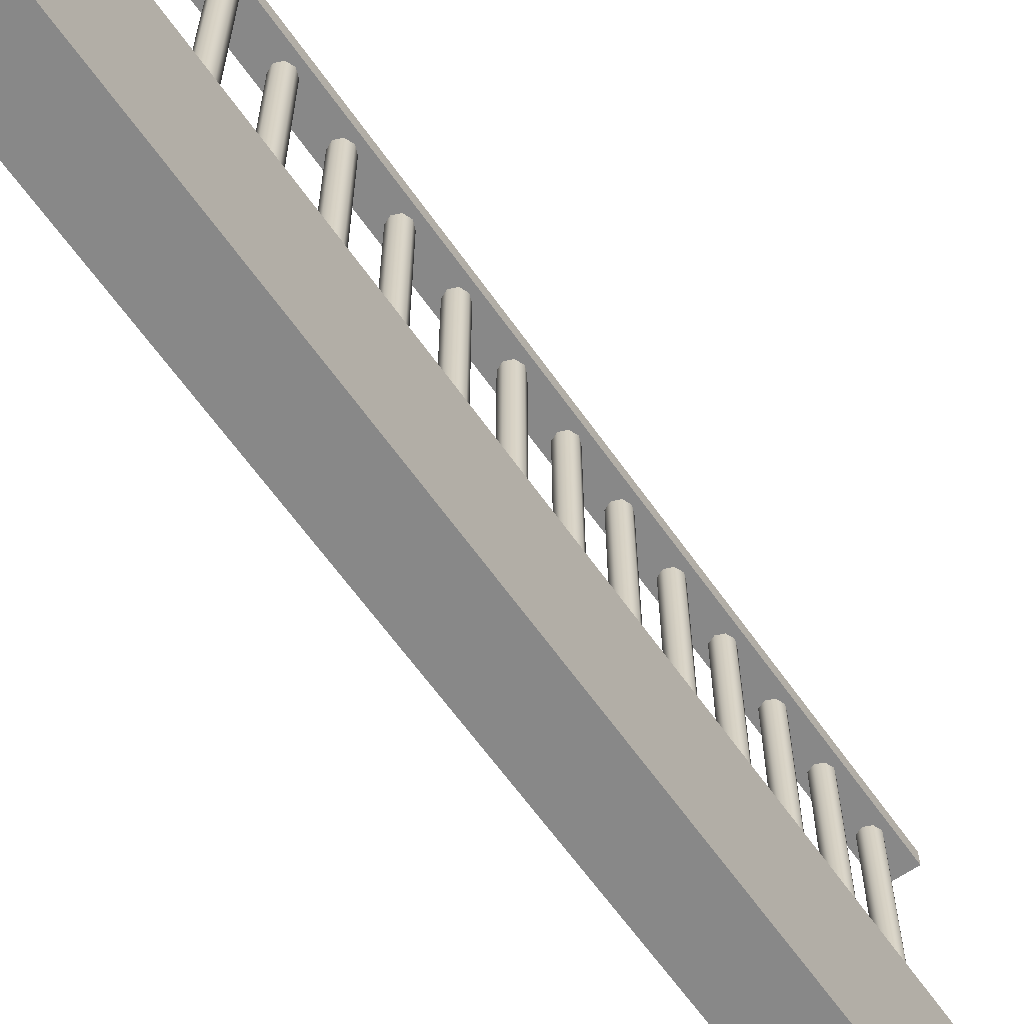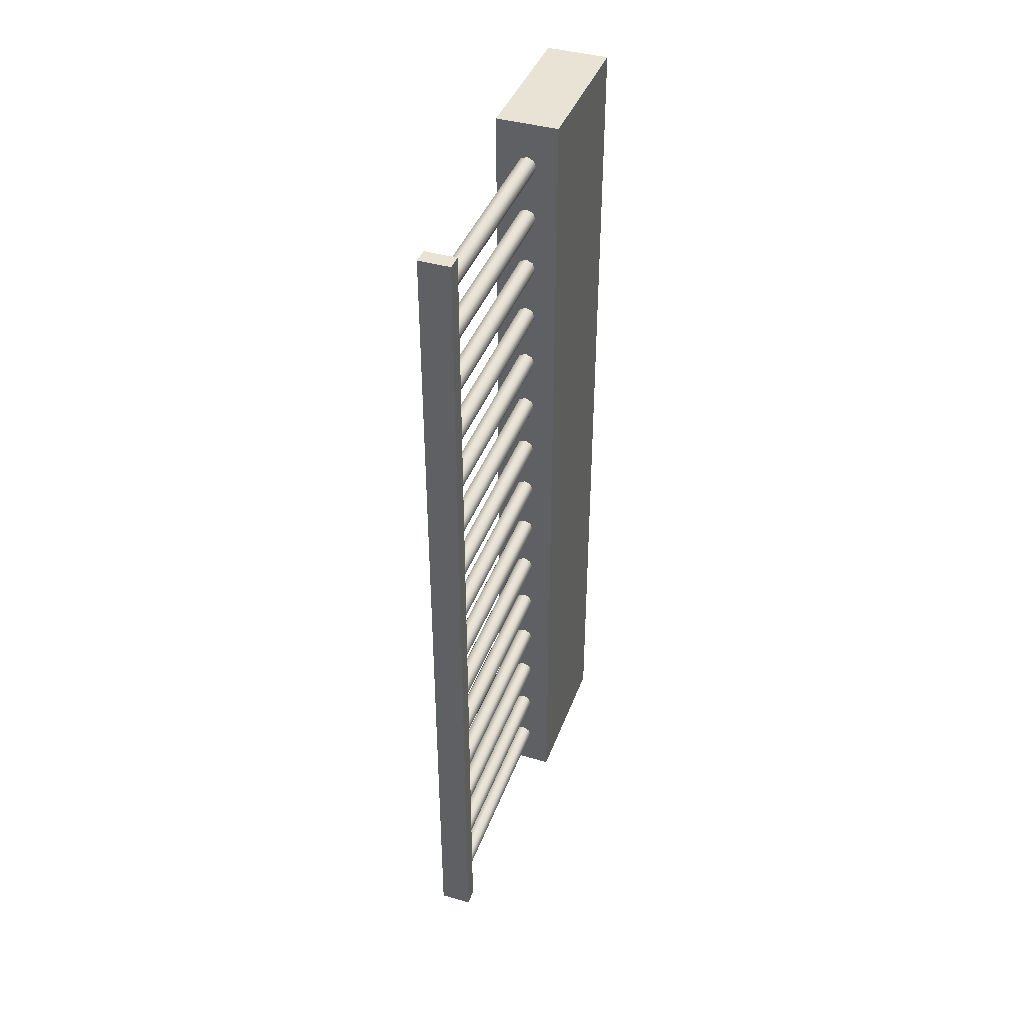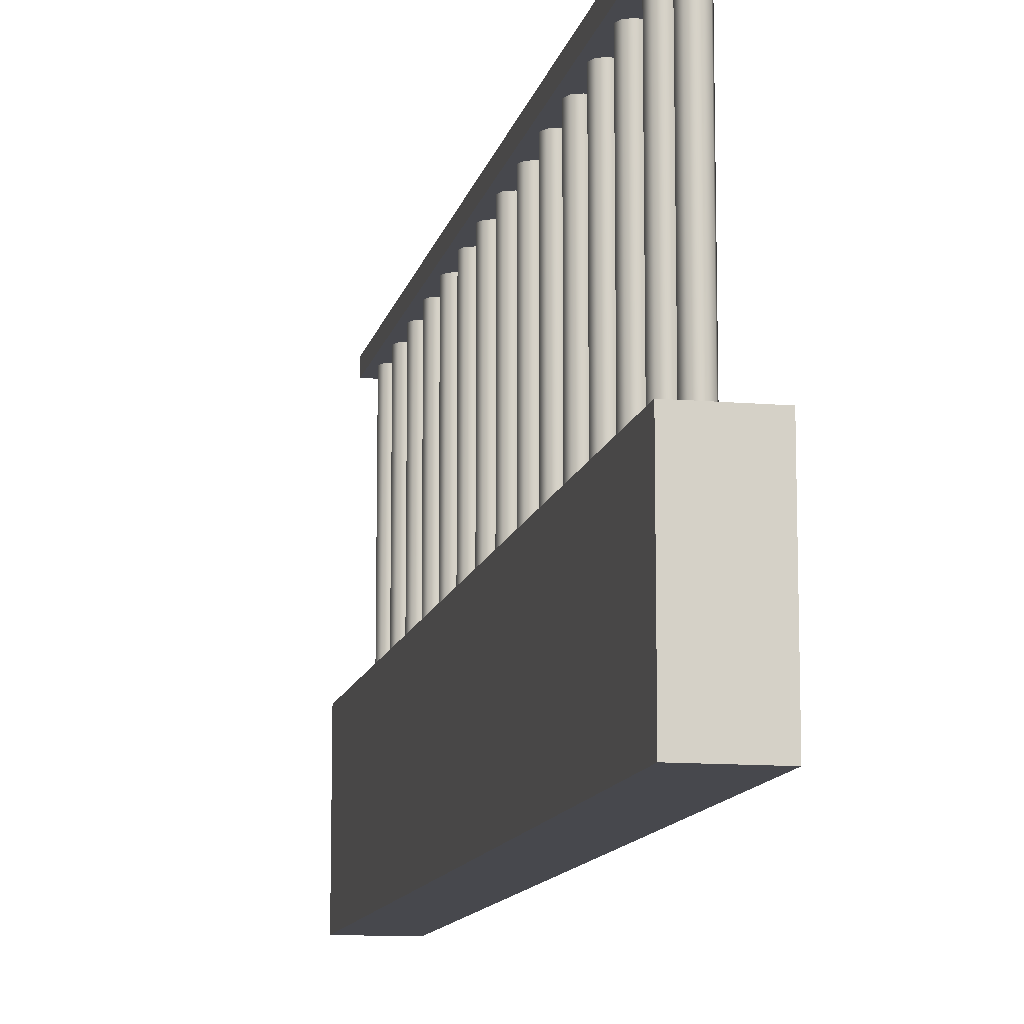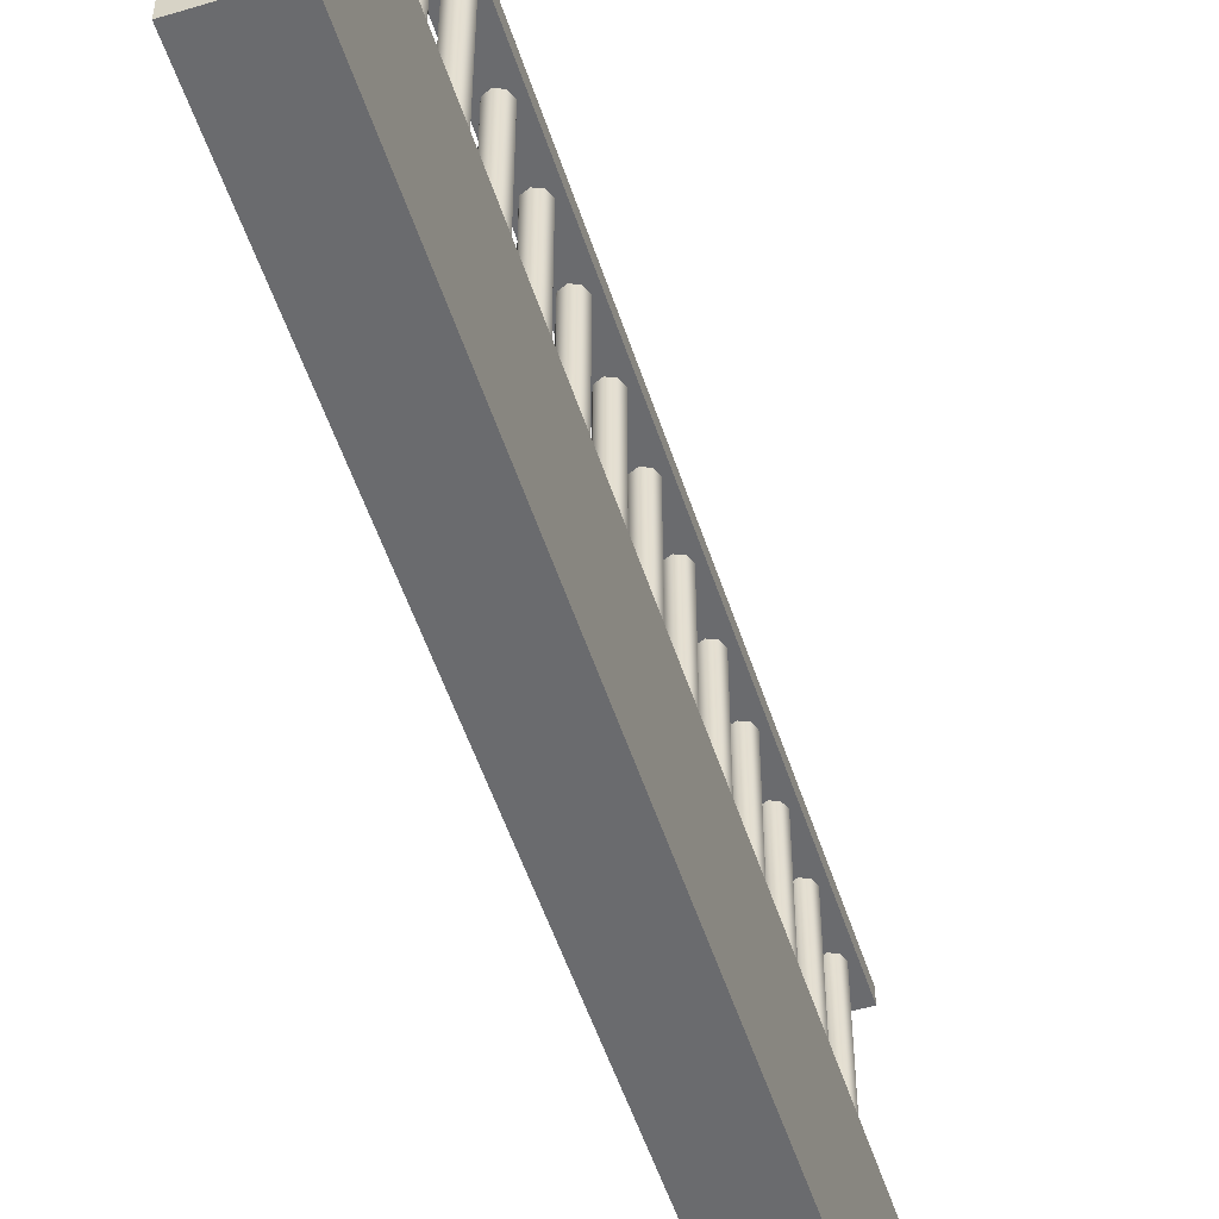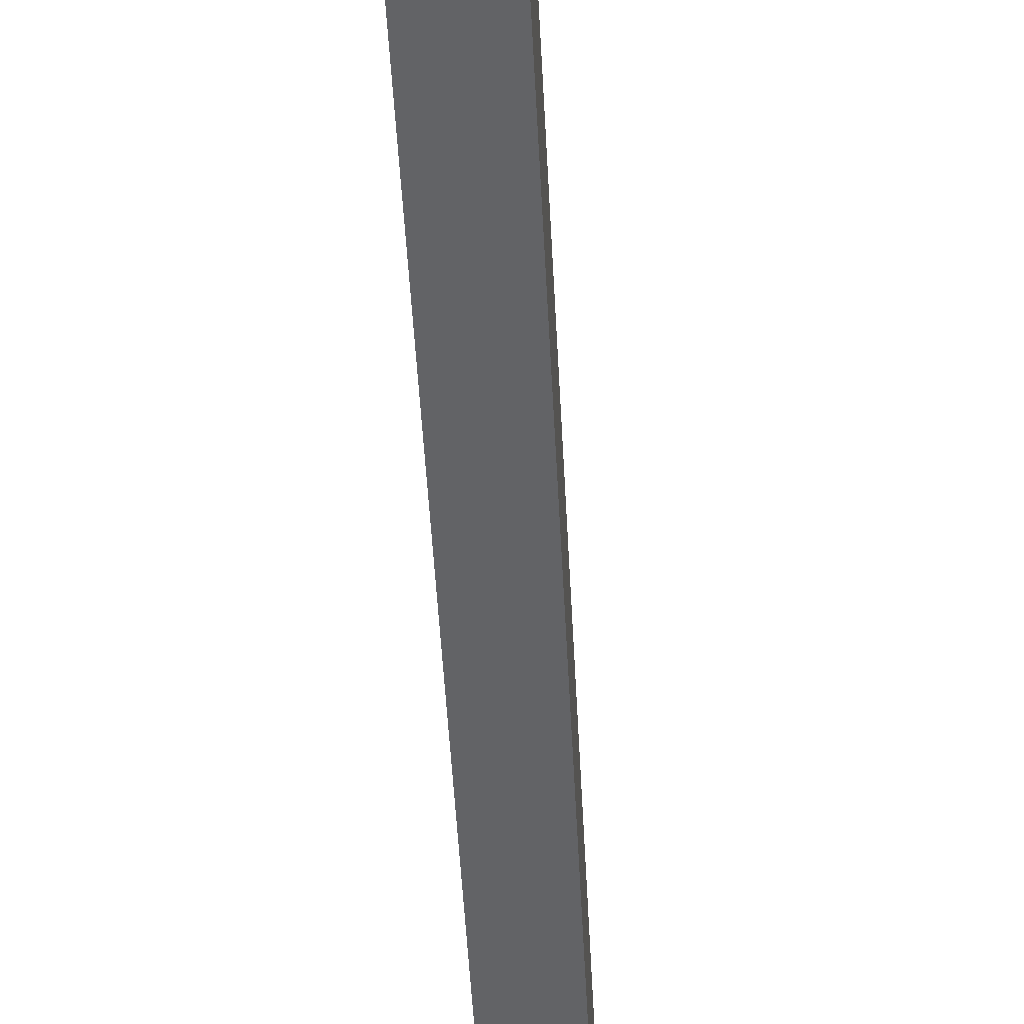
<metadata>
{"format":"obj","ext":"obj","renderer":"f3d","projection":"perspective","resolution":1024,"background":"white","views":[{"elev":-62.8,"azim":-145.0,"up":"+Y"},{"elev":41.0,"azim":-160.6,"up":"+Z"},{"elev":-11.7,"azim":168.3,"up":"+Y"},{"elev":-53.3,"azim":-162.1,"up":"+Y"},{"elev":-50.9,"azim":-177.0,"up":"+Y"}]}
</metadata>
<code>
o Cube.2664_Cube.058
v -1.9 0.6518 -0.2581
v -1.9 0.6533 -0.2581
v -1.897 0.6518 -0.2581
v -1.897 0.6533 -0.2581
v -1.9 0.6518 -0.1731
v -1.9 0.6533 -0.1731
v -1.897 0.6518 -0.1731
v -1.897 0.6533 -0.1731
f 2 3 1
f 4 7 3
f 8 5 7
f 6 1 5
f 7 1 3
f 4 6 8
f 2 4 3
f 4 8 7
f 8 6 5
f 6 2 1
f 7 5 1
f 4 2 6
o Cylinder
v -1.898 0.6203 -0.1766
v -1.898 0.6518 -0.1766
v -1.898 0.6203 -0.176
v -1.898 0.6518 -0.176
v -1.899 0.6203 -0.1757
v -1.899 0.6518 -0.1757
v -1.9 0.6203 -0.176
v -1.9 0.6518 -0.176
v -1.9 0.6203 -0.1766
v -1.9 0.6518 -0.1766
v -1.9 0.6203 -0.1773
v -1.9 0.6518 -0.1773
v -1.899 0.6203 -0.1776
v -1.899 0.6518 -0.1776
v -1.898 0.6203 -0.1773
v -1.898 0.6518 -0.1773
v -1.898 0.6203 -0.1822
v -1.898 0.6518 -0.1822
v -1.898 0.6203 -0.1816
v -1.898 0.6518 -0.1816
v -1.899 0.6203 -0.1813
v -1.899 0.6518 -0.1813
v -1.9 0.6203 -0.1816
v -1.9 0.6518 -0.1816
v -1.9 0.6203 -0.1822
v -1.9 0.6518 -0.1822
v -1.9 0.6203 -0.1829
v -1.9 0.6518 -0.1829
v -1.899 0.6203 -0.1831
v -1.899 0.6518 -0.1831
v -1.898 0.6203 -0.1829
v -1.898 0.6518 -0.1829
v -1.898 0.6203 -0.1878
v -1.898 0.6518 -0.1878
v -1.898 0.6203 -0.1871
v -1.898 0.6518 -0.1871
v -1.899 0.6203 -0.1868
v -1.899 0.6518 -0.1868
v -1.9 0.6203 -0.1871
v -1.9 0.6518 -0.1871
v -1.9 0.6203 -0.1878
v -1.9 0.6518 -0.1878
v -1.9 0.6203 -0.1884
v -1.9 0.6518 -0.1884
v -1.899 0.6203 -0.1887
v -1.899 0.6518 -0.1887
v -1.898 0.6203 -0.1884
v -1.898 0.6518 -0.1884
v -1.898 0.6203 -0.1933
v -1.898 0.6518 -0.1933
v -1.898 0.6203 -0.1927
v -1.898 0.6518 -0.1927
v -1.899 0.6203 -0.1924
v -1.899 0.6518 -0.1924
v -1.9 0.6203 -0.1927
v -1.9 0.6518 -0.1927
v -1.9 0.6203 -0.1933
v -1.9 0.6518 -0.1933
v -1.9 0.6203 -0.194
v -1.9 0.6518 -0.194
v -1.899 0.6203 -0.1943
v -1.899 0.6518 -0.1943
v -1.898 0.6203 -0.194
v -1.898 0.6518 -0.194
v -1.898 0.6203 -0.1989
v -1.898 0.6518 -0.1989
v -1.898 0.6203 -0.1982
v -1.898 0.6518 -0.1982
v -1.899 0.6203 -0.198
v -1.899 0.6518 -0.198
v -1.9 0.6203 -0.1982
v -1.9 0.6518 -0.1982
v -1.9 0.6203 -0.1989
v -1.9 0.6518 -0.1989
v -1.9 0.6203 -0.1995
v -1.9 0.6518 -0.1995
v -1.899 0.6203 -0.1998
v -1.899 0.6518 -0.1998
v -1.898 0.6203 -0.1995
v -1.898 0.6518 -0.1995
v -1.898 0.6203 -0.2045
v -1.898 0.6518 -0.2045
v -1.898 0.6203 -0.2038
v -1.898 0.6518 -0.2038
v -1.899 0.6203 -0.2035
v -1.899 0.6518 -0.2035
v -1.9 0.6203 -0.2038
v -1.9 0.6518 -0.2038
v -1.9 0.6203 -0.2045
v -1.9 0.6518 -0.2045
v -1.9 0.6203 -0.2051
v -1.9 0.6518 -0.2051
v -1.899 0.6203 -0.2054
v -1.899 0.6518 -0.2054
v -1.898 0.6203 -0.2051
v -1.898 0.6518 -0.2051
v -1.898 0.6203 -0.21
v -1.898 0.6518 -0.21
v -1.898 0.6203 -0.2094
v -1.898 0.6518 -0.2094
v -1.899 0.6203 -0.2091
v -1.899 0.6518 -0.2091
v -1.9 0.6203 -0.2094
v -1.9 0.6518 -0.2094
v -1.9 0.6203 -0.21
v -1.9 0.6518 -0.21
v -1.9 0.6203 -0.2107
v -1.9 0.6518 -0.2107
v -1.899 0.6203 -0.2109
v -1.899 0.6518 -0.2109
v -1.898 0.6203 -0.2107
v -1.898 0.6518 -0.2107
v -1.898 0.6203 -0.2156
v -1.898 0.6518 -0.2156
v -1.898 0.6203 -0.2149
v -1.898 0.6518 -0.2149
v -1.899 0.6203 -0.2147
v -1.899 0.6518 -0.2147
v -1.9 0.6203 -0.2149
v -1.9 0.6518 -0.2149
v -1.9 0.6203 -0.2156
v -1.9 0.6518 -0.2156
v -1.9 0.6203 -0.2162
v -1.9 0.6518 -0.2162
v -1.899 0.6203 -0.2165
v -1.899 0.6518 -0.2165
v -1.898 0.6203 -0.2162
v -1.898 0.6518 -0.2162
v -1.898 0.6203 -0.2211
v -1.898 0.6518 -0.2211
v -1.898 0.6203 -0.2205
v -1.898 0.6518 -0.2205
v -1.899 0.6203 -0.2202
v -1.899 0.6518 -0.2202
v -1.9 0.6203 -0.2205
v -1.9 0.6518 -0.2205
v -1.9 0.6203 -0.2211
v -1.9 0.6518 -0.2211
v -1.9 0.6203 -0.2218
v -1.9 0.6518 -0.2218
v -1.899 0.6203 -0.2221
v -1.899 0.6518 -0.2221
v -1.898 0.6203 -0.2218
v -1.898 0.6518 -0.2218
v -1.898 0.6203 -0.2267
v -1.898 0.6518 -0.2267
v -1.898 0.6203 -0.226
v -1.898 0.6518 -0.226
v -1.899 0.6203 -0.2258
v -1.899 0.6518 -0.2258
v -1.9 0.6203 -0.226
v -1.9 0.6518 -0.226
v -1.9 0.6203 -0.2267
v -1.9 0.6518 -0.2267
v -1.9 0.6203 -0.2274
v -1.9 0.6518 -0.2274
v -1.899 0.6203 -0.2276
v -1.899 0.6518 -0.2276
v -1.898 0.6203 -0.2274
v -1.898 0.6518 -0.2274
v -1.898 0.6203 -0.2323
v -1.898 0.6518 -0.2323
v -1.898 0.6203 -0.2316
v -1.898 0.6518 -0.2316
v -1.899 0.6203 -0.2313
v -1.899 0.6518 -0.2313
v -1.9 0.6203 -0.2316
v -1.9 0.6518 -0.2316
v -1.9 0.6203 -0.2323
v -1.9 0.6518 -0.2323
v -1.9 0.6203 -0.2329
v -1.9 0.6518 -0.2329
v -1.899 0.6203 -0.2332
v -1.899 0.6518 -0.2332
v -1.898 0.6203 -0.2329
v -1.898 0.6518 -0.2329
v -1.898 0.6203 -0.2378
v -1.898 0.6518 -0.2378
v -1.898 0.6203 -0.2372
v -1.898 0.6518 -0.2372
v -1.899 0.6203 -0.2369
v -1.899 0.6518 -0.2369
v -1.9 0.6203 -0.2372
v -1.9 0.6518 -0.2372
v -1.9 0.6203 -0.2378
v -1.9 0.6518 -0.2378
v -1.9 0.6203 -0.2385
v -1.9 0.6518 -0.2385
v -1.899 0.6203 -0.2388
v -1.899 0.6518 -0.2388
v -1.898 0.6203 -0.2385
v -1.898 0.6518 -0.2385
v -1.898 0.6203 -0.2434
v -1.898 0.6518 -0.2434
v -1.898 0.6203 -0.2427
v -1.898 0.6518 -0.2427
v -1.899 0.6203 -0.2425
v -1.899 0.6518 -0.2425
v -1.9 0.6203 -0.2427
v -1.9 0.6518 -0.2427
v -1.9 0.6203 -0.2434
v -1.9 0.6518 -0.2434
v -1.9 0.6203 -0.244
v -1.9 0.6518 -0.244
v -1.899 0.6203 -0.2443
v -1.899 0.6518 -0.2443
v -1.898 0.6203 -0.244
v -1.898 0.6518 -0.244
v -1.898 0.6203 -0.249
v -1.898 0.6518 -0.249
v -1.898 0.6203 -0.2483
v -1.898 0.6518 -0.2483
v -1.899 0.6203 -0.248
v -1.899 0.6518 -0.248
v -1.9 0.6203 -0.2483
v -1.9 0.6518 -0.2483
v -1.9 0.6203 -0.249
v -1.9 0.6518 -0.249
v -1.9 0.6203 -0.2496
v -1.9 0.6518 -0.2496
v -1.899 0.6203 -0.2499
v -1.899 0.6518 -0.2499
v -1.898 0.6203 -0.2496
v -1.898 0.6518 -0.2496
v -1.898 0.6203 -0.2545
v -1.898 0.6518 -0.2545
v -1.898 0.6203 -0.2539
v -1.898 0.6518 -0.2539
v -1.899 0.6203 -0.2536
v -1.899 0.6518 -0.2536
v -1.9 0.6203 -0.2539
v -1.9 0.6518 -0.2539
v -1.9 0.6203 -0.2545
v -1.9 0.6518 -0.2545
v -1.9 0.6203 -0.2552
v -1.9 0.6518 -0.2552
v -1.899 0.6203 -0.2554
v -1.899 0.6518 -0.2554
v -1.898 0.6203 -0.2552
v -1.898 0.6518 -0.2552
f 10 11 9
f 12 13 11
f 14 15 13
f 16 17 15
f 18 19 17
f 20 21 19
f 10 22 18
f 22 23 21
f 24 9 23
f 15 19 23
f 26 27 25
f 28 29 27
f 30 31 29
f 32 33 31
f 34 35 33
f 36 37 35
f 26 38 34
f 38 39 37
f 40 25 39
f 31 35 39
f 42 43 41
f 44 45 43
f 46 47 45
f 48 49 47
f 50 51 49
f 52 53 51
f 42 54 50
f 54 55 53
f 56 41 55
f 47 51 55
f 58 59 57
f 60 61 59
f 62 63 61
f 64 65 63
f 66 67 65
f 68 69 67
f 62 58 70
f 70 71 69
f 72 57 71
f 63 67 71
f 74 75 73
f 76 77 75
f 78 79 77
f 80 81 79
f 82 83 81
f 84 85 83
f 80 78 86
f 86 87 85
f 88 73 87
f 79 83 87
f 90 91 89
f 92 93 91
f 94 95 93
f 96 97 95
f 98 99 97
f 100 101 99
f 94 90 102
f 102 103 101
f 104 89 103
f 95 99 103
f 106 107 105
f 108 109 107
f 110 111 109
f 112 113 111
f 114 115 113
f 116 117 115
f 114 112 110
f 118 119 117
f 120 105 119
f 107 111 115
f 122 123 121
f 124 125 123
f 126 127 125
f 128 129 127
f 130 131 129
f 132 133 131
f 128 126 134
f 134 135 133
f 136 121 135
f 133 135 127
f 138 139 137
f 140 141 139
f 142 143 141
f 144 145 143
f 146 147 145
f 148 149 147
f 144 142 150
f 150 151 149
f 152 137 151
f 149 151 143
f 154 155 153
f 156 157 155
f 158 159 157
f 160 161 159
f 162 163 161
f 164 165 163
f 160 158 166
f 166 167 165
f 168 153 167
f 165 167 159
f 170 171 169
f 172 173 171
f 174 175 173
f 176 177 175
f 178 179 177
f 180 181 179
f 176 174 182
f 182 183 181
f 184 169 183
f 181 183 175
f 186 187 185
f 188 189 187
f 190 191 189
f 192 193 191
f 194 195 193
f 196 197 195
f 192 190 198
f 198 199 197
f 200 185 199
f 197 199 191
f 202 203 201
f 204 205 203
f 206 207 205
f 208 209 207
f 210 211 209
f 212 213 211
f 208 206 214
f 214 215 213
f 216 201 215
f 215 203 207
f 218 219 217
f 220 221 219
f 222 223 221
f 224 225 223
f 226 227 225
f 228 229 227
f 230 226 222
f 230 231 229
f 232 217 231
f 229 231 223
f 234 235 233
f 236 237 235
f 238 239 237
f 240 241 239
f 242 243 241
f 244 245 243
f 240 238 246
f 246 247 245
f 248 233 247
f 247 235 239
f 10 12 11
f 12 14 13
f 14 16 15
f 16 18 17
f 18 20 19
f 20 22 21
f 14 12 10
f 10 24 22
f 22 20 18
f 18 16 14
f 14 10 18
f 22 24 23
f 24 10 9
f 23 9 11
f 11 13 15
f 15 17 19
f 19 21 23
f 23 11 15
f 26 28 27
f 28 30 29
f 30 32 31
f 32 34 33
f 34 36 35
f 36 38 37
f 30 28 26
f 26 40 38
f 38 36 34
f 34 32 30
f 30 26 34
f 38 40 39
f 40 26 25
f 39 25 27
f 27 29 31
f 31 33 35
f 35 37 39
f 39 27 31
f 42 44 43
f 44 46 45
f 46 48 47
f 48 50 49
f 50 52 51
f 52 54 53
f 46 44 42
f 42 56 54
f 54 52 50
f 50 48 46
f 46 42 50
f 54 56 55
f 56 42 41
f 55 41 43
f 43 45 47
f 47 49 51
f 51 53 55
f 55 43 47
f 58 60 59
f 60 62 61
f 62 64 63
f 64 66 65
f 66 68 67
f 68 70 69
f 62 60 58
f 58 72 70
f 70 68 66
f 66 64 70
f 64 62 70
f 70 72 71
f 72 58 57
f 71 57 59
f 59 61 63
f 63 65 67
f 67 69 71
f 71 59 63
f 74 76 75
f 76 78 77
f 78 80 79
f 80 82 81
f 82 84 83
f 84 86 85
f 78 76 74
f 74 88 78
f 88 86 78
f 86 84 82
f 82 80 86
f 86 88 87
f 88 74 73
f 87 73 75
f 75 77 79
f 79 81 83
f 83 85 87
f 87 75 79
f 90 92 91
f 92 94 93
f 94 96 95
f 96 98 97
f 98 100 99
f 100 102 101
f 94 92 90
f 90 104 102
f 102 100 98
f 98 96 102
f 96 94 102
f 102 104 103
f 104 90 89
f 103 89 91
f 91 93 95
f 95 97 99
f 99 101 103
f 103 91 95
f 106 108 107
f 108 110 109
f 110 112 111
f 112 114 113
f 114 116 115
f 116 118 117
f 110 108 106
f 106 120 110
f 120 118 110
f 118 116 110
f 116 114 110
f 118 120 119
f 120 106 105
f 119 105 107
f 107 109 111
f 111 113 115
f 115 117 119
f 119 107 115
f 122 124 123
f 124 126 125
f 126 128 127
f 128 130 129
f 130 132 131
f 132 134 133
f 126 124 134
f 124 122 134
f 122 136 134
f 134 132 130
f 130 128 134
f 134 136 135
f 136 122 121
f 135 121 127
f 121 123 127
f 123 125 127
f 127 129 131
f 131 133 127
f 138 140 139
f 140 142 141
f 142 144 143
f 144 146 145
f 146 148 147
f 148 150 149
f 142 140 150
f 140 138 150
f 138 152 150
f 150 148 146
f 146 144 150
f 150 152 151
f 152 138 137
f 151 137 143
f 137 139 143
f 139 141 143
f 143 145 147
f 147 149 143
f 154 156 155
f 156 158 157
f 158 160 159
f 160 162 161
f 162 164 163
f 164 166 165
f 158 156 166
f 156 154 166
f 154 168 166
f 166 164 162
f 162 160 166
f 166 168 167
f 168 154 153
f 167 153 159
f 153 155 159
f 155 157 159
f 159 161 163
f 163 165 159
f 170 172 171
f 172 174 173
f 174 176 175
f 176 178 177
f 178 180 179
f 180 182 181
f 174 172 182
f 172 170 182
f 170 184 182
f 182 180 178
f 178 176 182
f 182 184 183
f 184 170 169
f 183 169 175
f 169 171 175
f 171 173 175
f 175 177 179
f 179 181 175
f 186 188 187
f 188 190 189
f 190 192 191
f 192 194 193
f 194 196 195
f 196 198 197
f 190 188 198
f 188 186 198
f 186 200 198
f 198 196 194
f 194 192 198
f 198 200 199
f 200 186 185
f 199 185 191
f 185 187 191
f 187 189 191
f 191 193 195
f 195 197 191
f 202 204 203
f 204 206 205
f 206 208 207
f 208 210 209
f 210 212 211
f 212 214 213
f 206 204 214
f 204 202 214
f 202 216 214
f 214 212 210
f 210 208 214
f 214 216 215
f 216 202 201
f 215 201 203
f 203 205 207
f 207 209 211
f 211 213 207
f 213 215 207
f 218 220 219
f 220 222 221
f 222 224 223
f 224 226 225
f 226 228 227
f 228 230 229
f 222 220 218
f 218 232 230
f 230 228 226
f 226 224 222
f 222 218 230
f 230 232 231
f 232 218 217
f 231 217 219
f 219 221 231
f 221 223 231
f 223 225 227
f 227 229 223
f 234 236 235
f 236 238 237
f 238 240 239
f 240 242 241
f 242 244 243
f 244 246 245
f 238 236 246
f 236 234 246
f 234 248 246
f 246 244 242
f 242 240 246
f 246 248 247
f 248 234 233
f 247 233 235
f 235 237 239
f 239 241 243
f 243 245 239
f 245 247 239
o Cube
v -1.902 0.615 -0.2588
v -1.902 0.63 -0.2588
v -1.896 0.615 -0.2588
v -1.896 0.63 -0.2588
v -1.902 0.615 -0.1723
v -1.902 0.63 -0.1723
v -1.896 0.615 -0.1723
v -1.896 0.63 -0.1723
f 250 251 249
f 252 255 251
f 256 253 255
f 254 249 253
f 255 249 251
f 252 254 256
f 250 252 251
f 252 256 255
f 256 254 253
f 254 250 249
f 255 253 249
f 252 250 254

</code>
